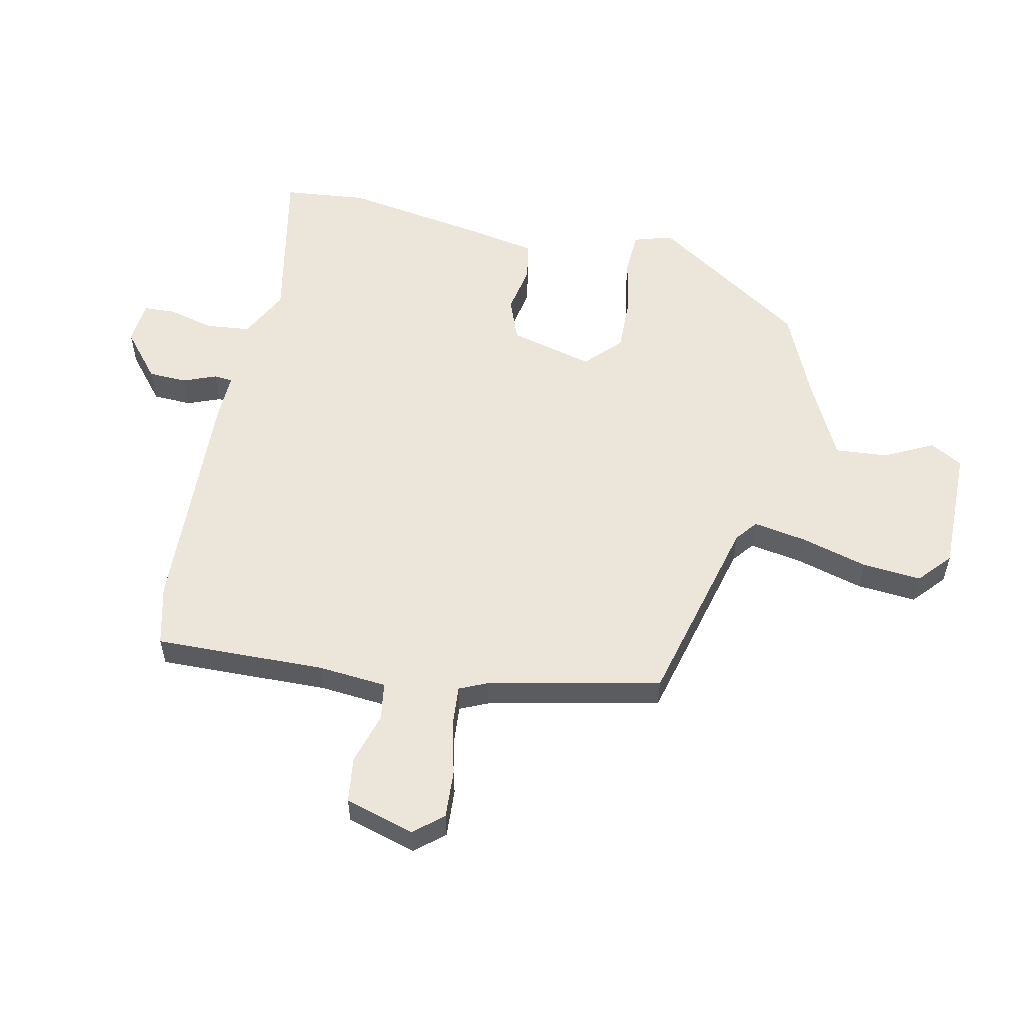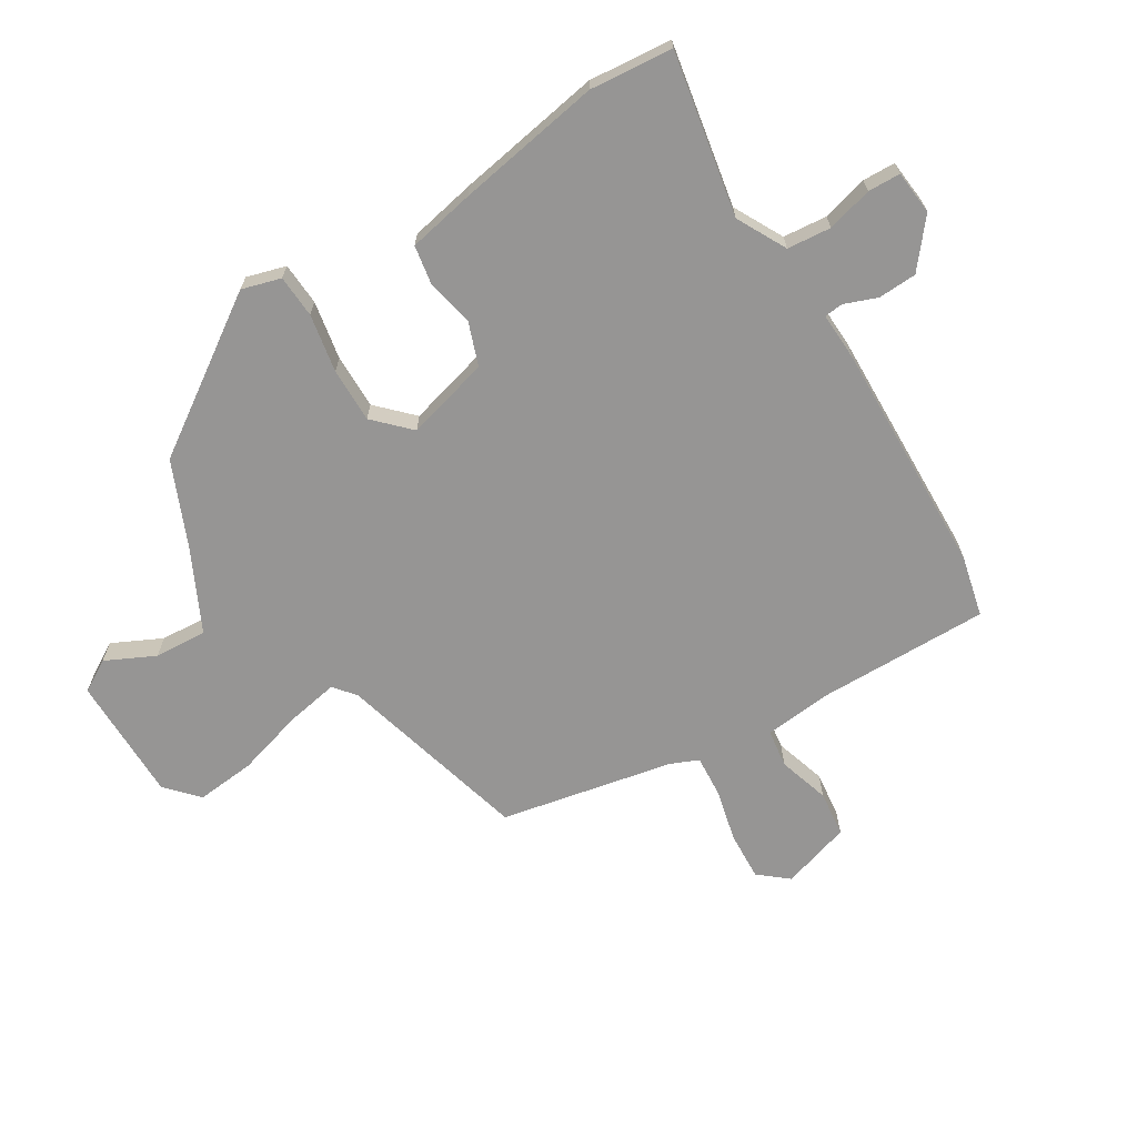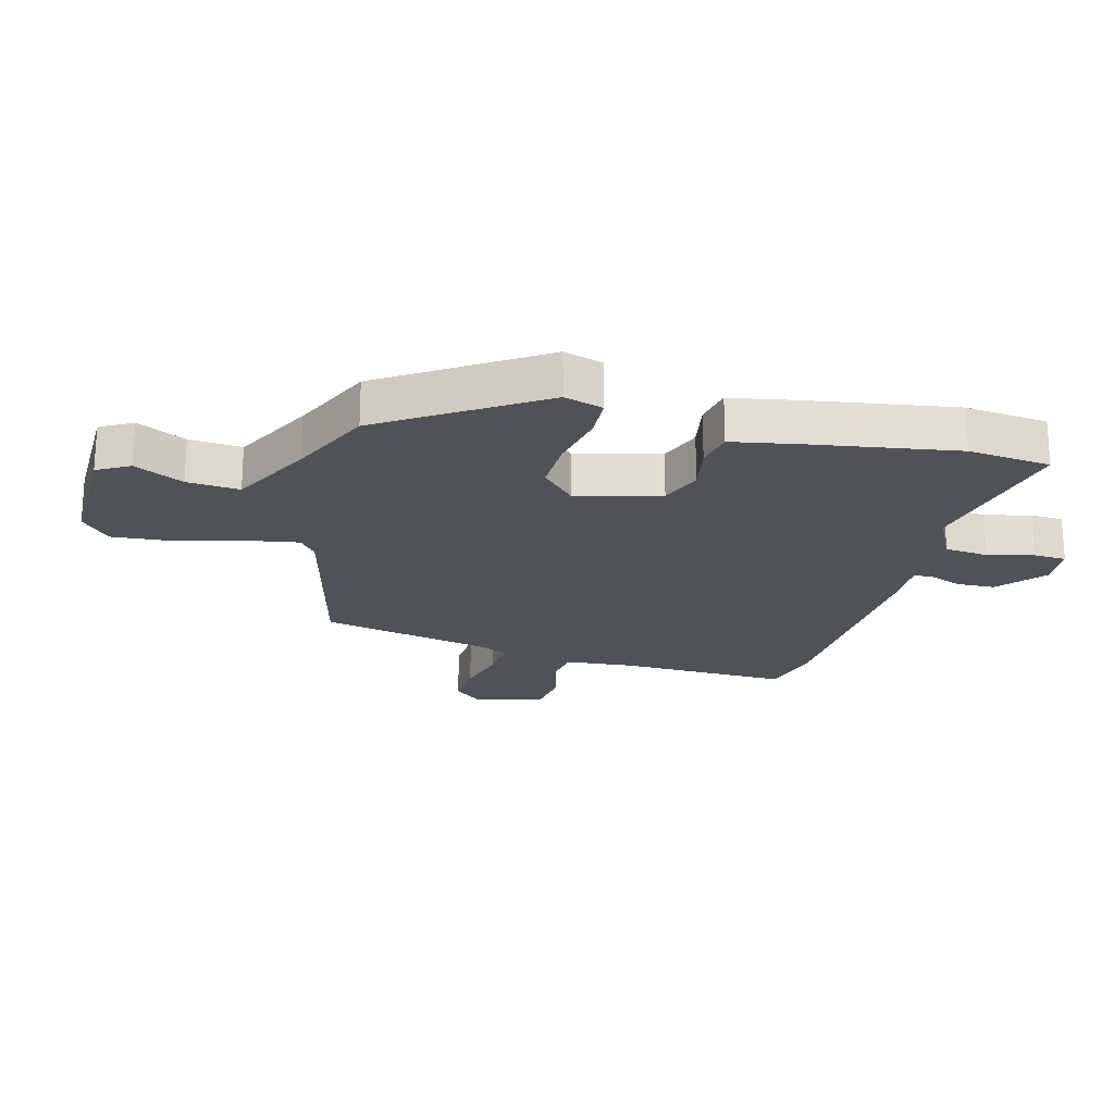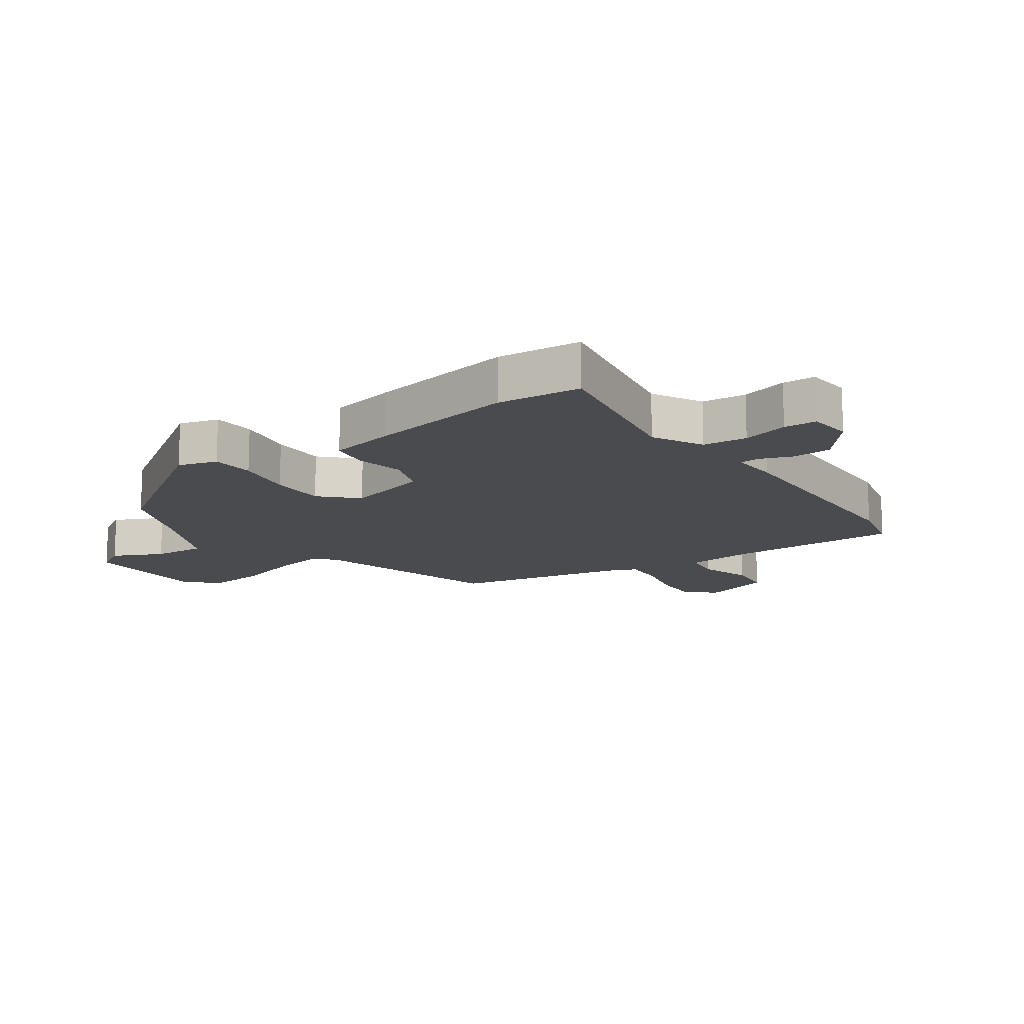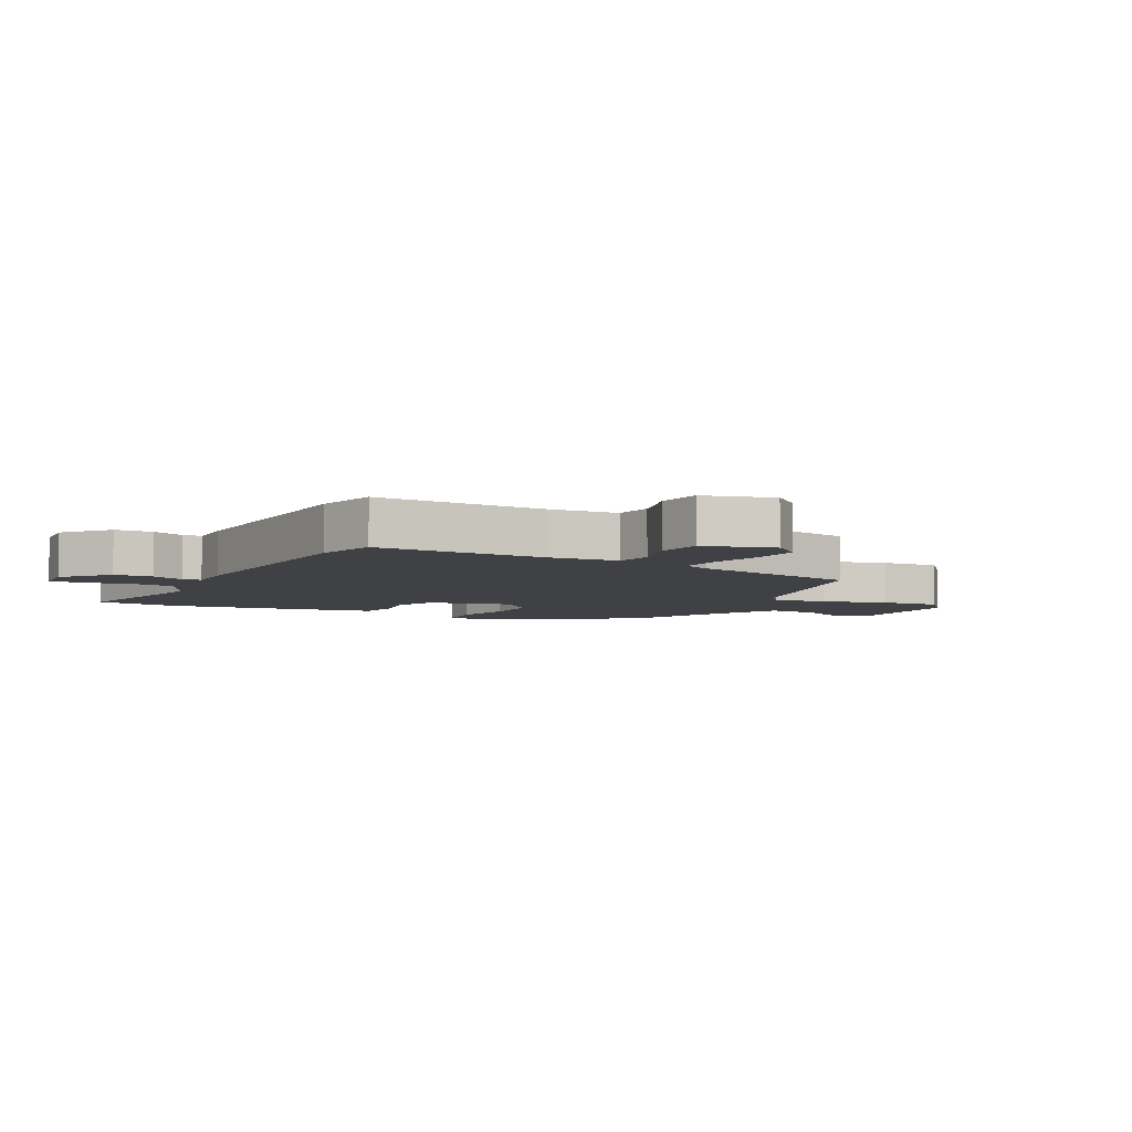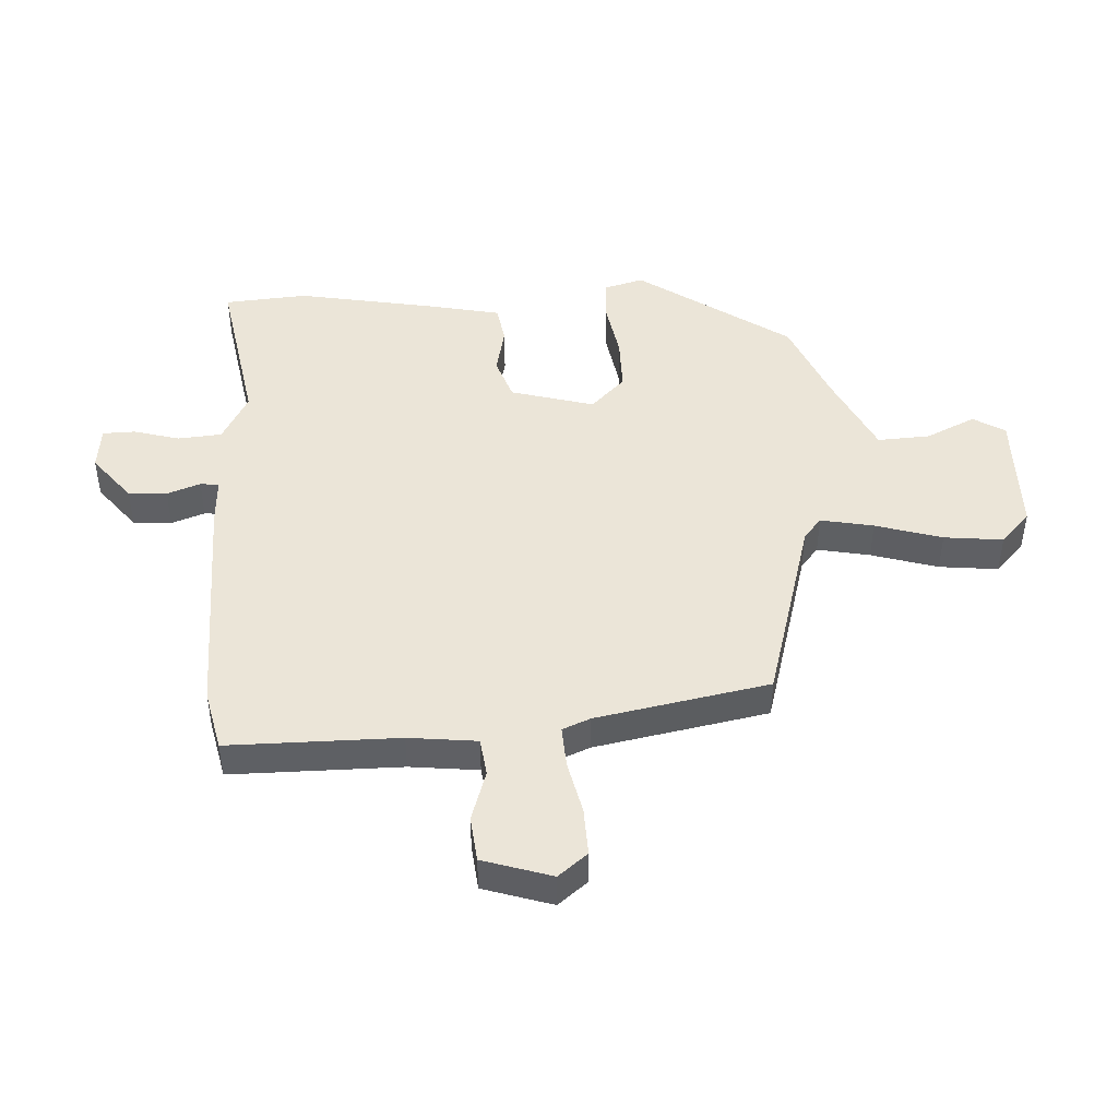
<metadata>
{"format":"obj","ext":"obj","renderer":"f3d","projection":"perspective","resolution":1024,"background":"white","views":[{"elev":55.8,"azim":-78.5,"up":"+Y"},{"elev":-67.5,"azim":121.7,"up":"+Y"},{"elev":-21.4,"azim":74.5,"up":"+Y"},{"elev":-14.2,"azim":125.5,"up":"+Y"},{"elev":-5.7,"azim":-118.7,"up":"+Y"},{"elev":46.0,"azim":-92.3,"up":"+Y"}]}
</metadata>
<code>
v 0.51 0.07 -0.394
v 0.497 0.07 -0.532
v 0.226 0.07 -0.481
v 0.144 0.07 -0.524
v 0.137 0.07 -0.597
v 0.157 0.07 -0.673
v 0.155 0.07 -0.727
v 0.082 0.07 -0.734
v 0.005 0.07 -0.671
v 0.002 0.07 -0.607
v 0.023 0.07 -0.552
v 0.02 0.07 -0.521
v -0.059 0.07 -0.524
v -0.449 0.07 -0.512
v -0.55 0.07 -0.488
v -0.546 0.07 -0.205
v -0.557 0.07 -0.091
v -0.62 0.07 -0.082
v -0.705 0.07 -0.108
v -0.781 0.07 -0.099
v -0.816 0.07 0.016
v -0.776 0.07 0.064
v -0.696 0.07 0.06
v -0.608 0.07 0.039
v -0.539 0.07 0.034
v -0.519 0.07 0.08
v -0.46 0.07 0.367
v -0.141 0.07 0.452
v -0.105 0.07 0.481
v -0.121 0.07 0.569
v -0.153 0.07 0.68
v -0.162 0.07 0.778
v -0.109 0.07 0.826
v 0.1 0.07 0.826
v 0.131 0.07 0.773
v 0.091 0.07 0.691
v 0.085 0.07 0.604
v 0.221 0.07 0.537
v 0.36 0.07 0.477
v 0.53 0.07 0.224
v 0.511 0.07 0.159
v 0.44 0.07 0.155
v 0.343 0.07 0.173
v 0.252 0.07 0.174
v 0.195 0.07 0.118
v 0.232 0.07 -0.021
v 0.303 0.07 -0.047
v 0.383 0.07 -0.031
v 0.447 0.07 -0.042
v 0.469 0.07 -0.153
v 0.51 0 -0.394
v 0.497 0 -0.532
v 0.226 0 -0.481
v 0.144 0 -0.524
v 0.137 0 -0.597
v 0.157 0 -0.673
v 0.155 0 -0.727
v 0.082 0 -0.734
v 0.005 0 -0.671
v 0.002 0 -0.607
v 0.023 0 -0.552
v 0.02 0 -0.521
v -0.059 0 -0.524
v -0.449 0 -0.512
v -0.55 0 -0.488
v -0.546 0 -0.205
v -0.557 0 -0.091
v -0.62 0 -0.082
v -0.705 0 -0.108
v -0.781 0 -0.099
v -0.816 0 0.016
v -0.776 0 0.064
v -0.696 0 0.06
v -0.608 0 0.039
v -0.539 0 0.034
v -0.519 0 0.08
v -0.46 0 0.367
v -0.141 0 0.452
v -0.105 0 0.481
v -0.121 0 0.569
v -0.153 0 0.68
v -0.162 0 0.778
v -0.109 0 0.826
v 0.1 0 0.826
v 0.131 0 0.773
v 0.091 0 0.691
v 0.085 0 0.604
v 0.221 0 0.537
v 0.36 0 0.477
v 0.53 0 0.224
v 0.511 0 0.159
v 0.44 0 0.155
v 0.343 0 0.173
v 0.252 0 0.174
v 0.195 0 0.118
v 0.232 0 -0.021
v 0.303 0 -0.047
v 0.383 0 -0.031
v 0.447 0 -0.042
v 0.469 0 -0.153
f 47 48 49 50
f 46 47 50 1
f 40 41 42 43
f 38 39 40 43
f 37 38 43 44
f 33 34 35 36
f 33 36 37
f 30 31 32 33
f 29 30 33 37
f 28 29 37 44
f 26 27 28 44
f 21 22 23 24
f 21 24 25
f 18 19 20 21
f 17 18 21 25
f 16 17 25 26
f 12 13 14 15
f 12 15 16 26
f 8 9 10 11
f 8 11 12
f 5 6 7 8
f 4 5 8 12
f 3 4 12 26
f 46 1 2 3
f 45 46 3 26
f 26 44 45
f 100 99 98 97
f 51 100 97 96
f 93 92 91 90
f 93 90 89 88
f 94 93 88 87
f 86 85 84 83
f 87 86 83
f 83 82 81 80
f 87 83 80 79
f 94 87 79 78
f 94 78 77 76
f 74 73 72 71
f 75 74 71
f 71 70 69 68
f 75 71 68 67
f 76 75 67 66
f 65 64 63 62
f 76 66 65 62
f 61 60 59 58
f 62 61 58
f 58 57 56 55
f 62 58 55 54
f 76 62 54 53
f 53 52 51 96
f 76 53 96 95
f 95 94 76
f 1 51 52 2
f 2 52 53 3
f 3 53 54 4
f 4 54 55 5
f 5 55 56 6
f 6 56 57 7
f 7 57 58 8
f 8 58 59 9
f 9 59 60 10
f 10 60 61 11
f 11 61 62 12
f 12 62 63 13
f 13 63 64 14
f 14 64 65 15
f 15 65 66 16
f 16 66 67 17
f 17 67 68 18
f 18 68 69 19
f 19 69 70 20
f 20 70 71 21
f 21 71 72 22
f 22 72 73 23
f 23 73 74 24
f 24 74 75 25
f 25 75 76 26
f 26 76 77 27
f 27 77 78 28
f 28 78 79 29
f 29 79 80 30
f 30 80 81 31
f 31 81 82 32
f 32 82 83 33
f 33 83 84 34
f 34 84 85 35
f 35 85 86 36
f 36 86 87 37
f 37 87 88 38
f 38 88 89 39
f 39 89 90 40
f 40 90 91 41
f 41 91 92 42
f 42 92 93 43
f 43 93 94 44
f 44 94 95 45
f 45 95 96 46
f 46 96 97 47
f 47 97 98 48
f 48 98 99 49
f 49 99 100 50
f 50 100 51 1

</code>
